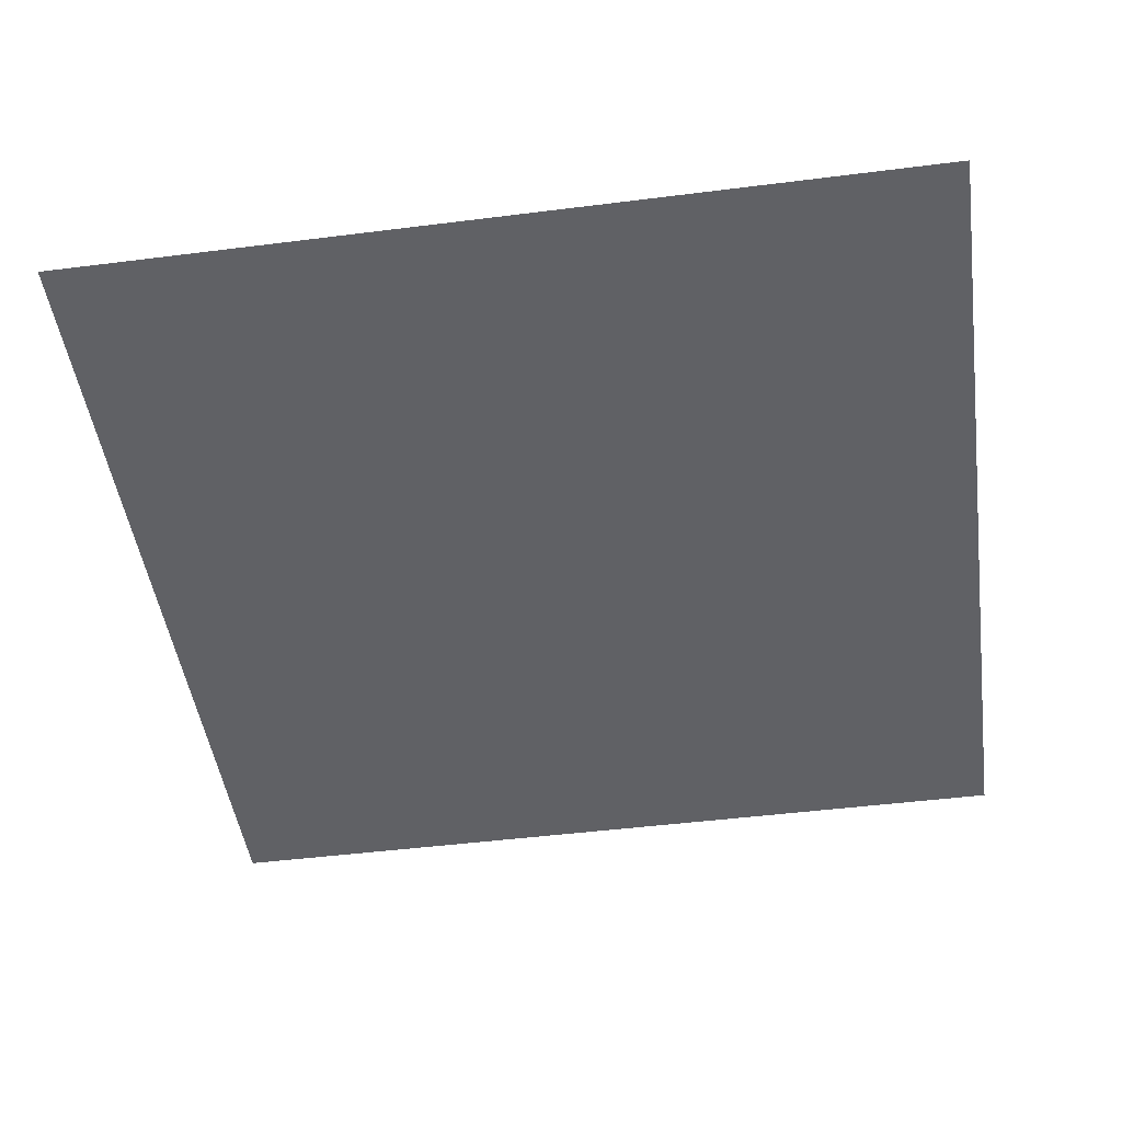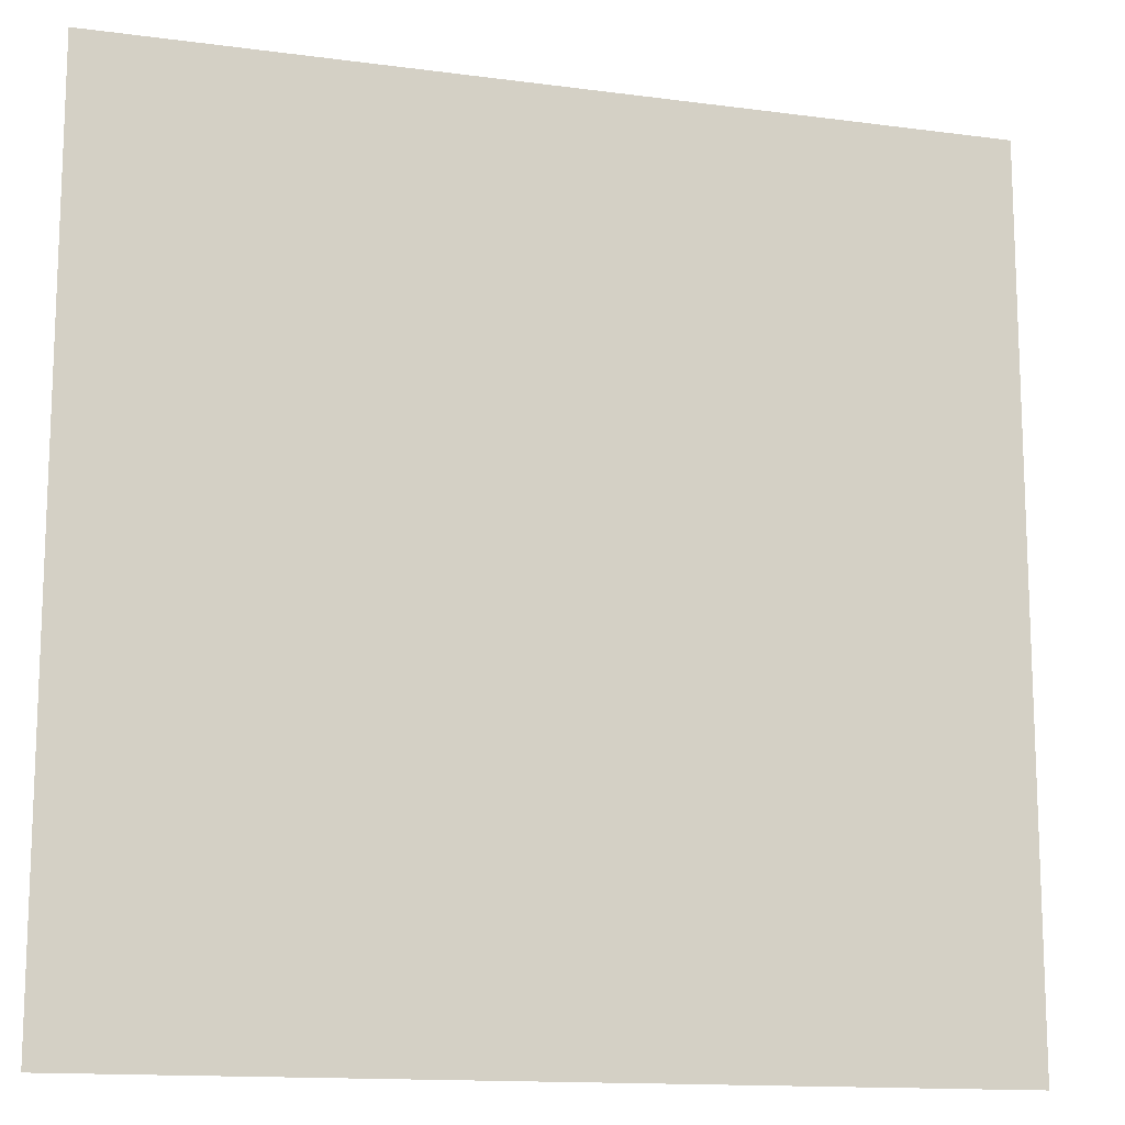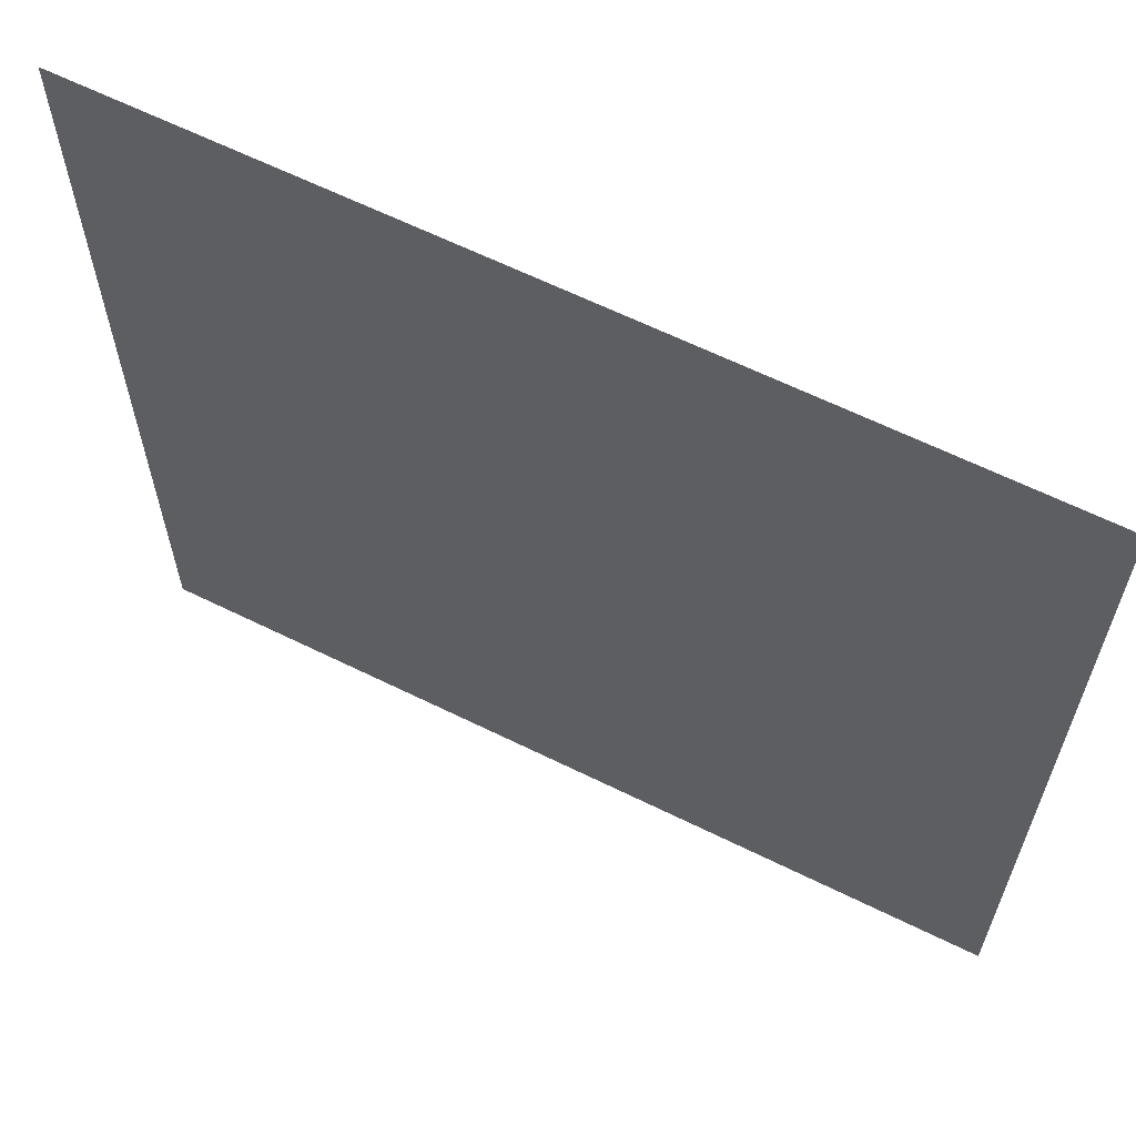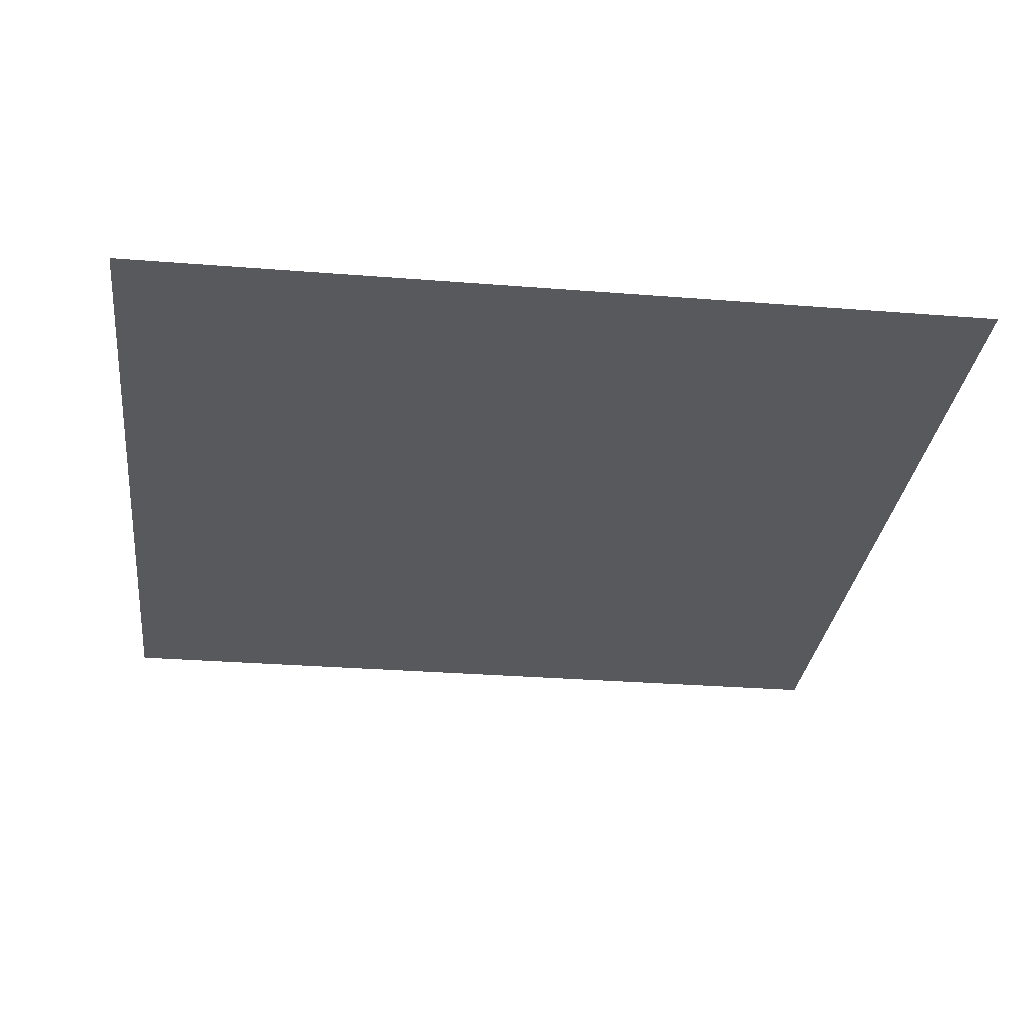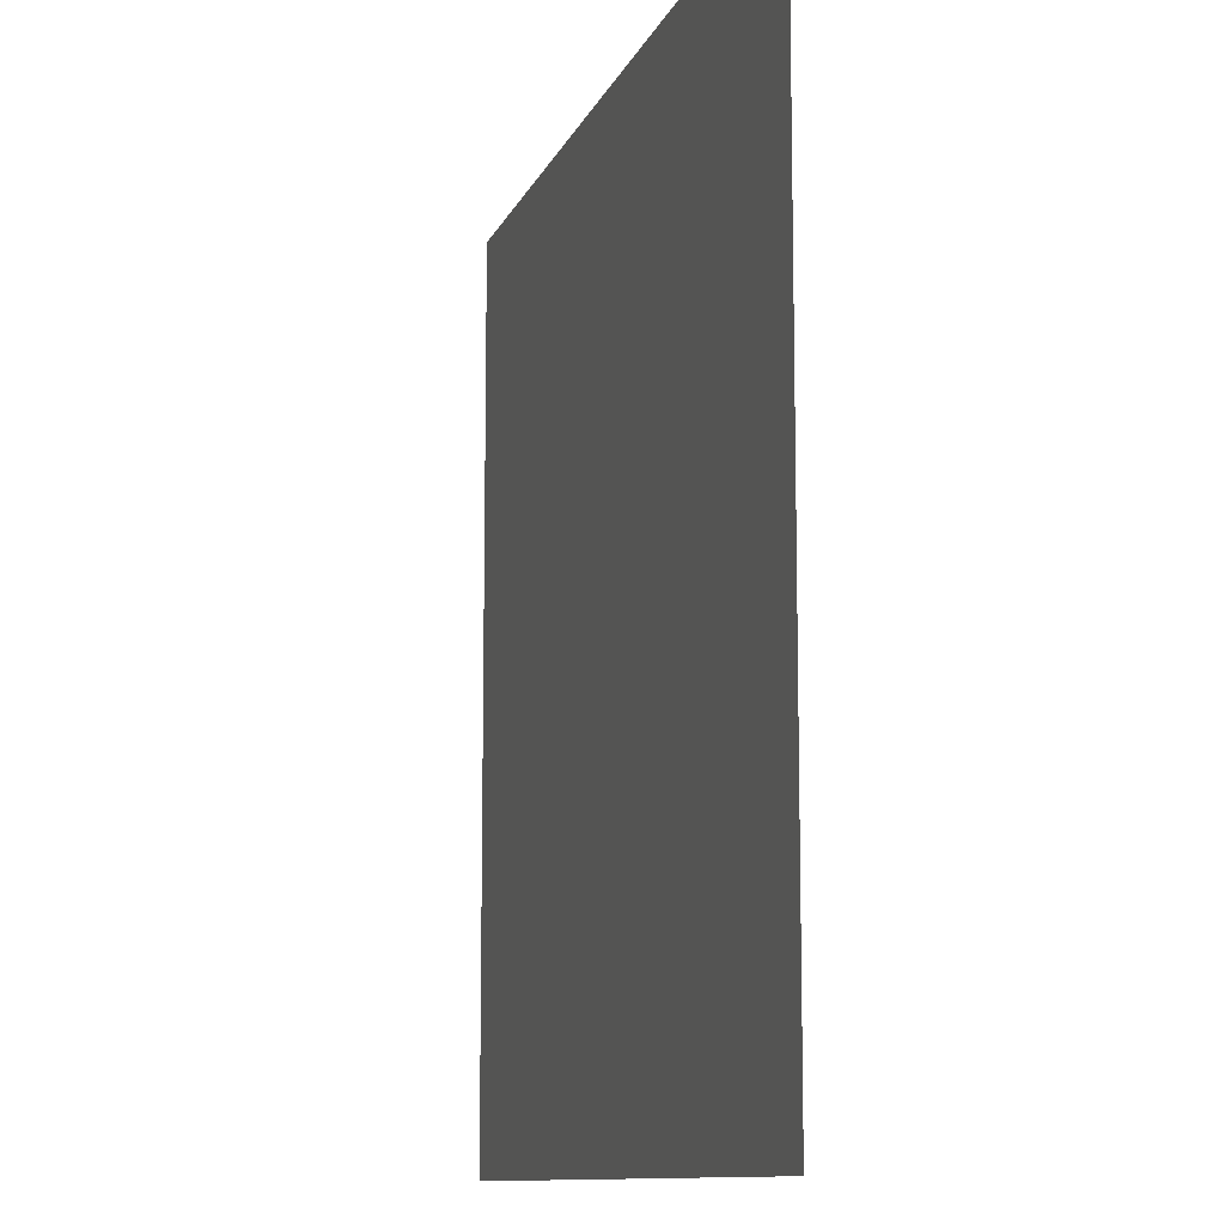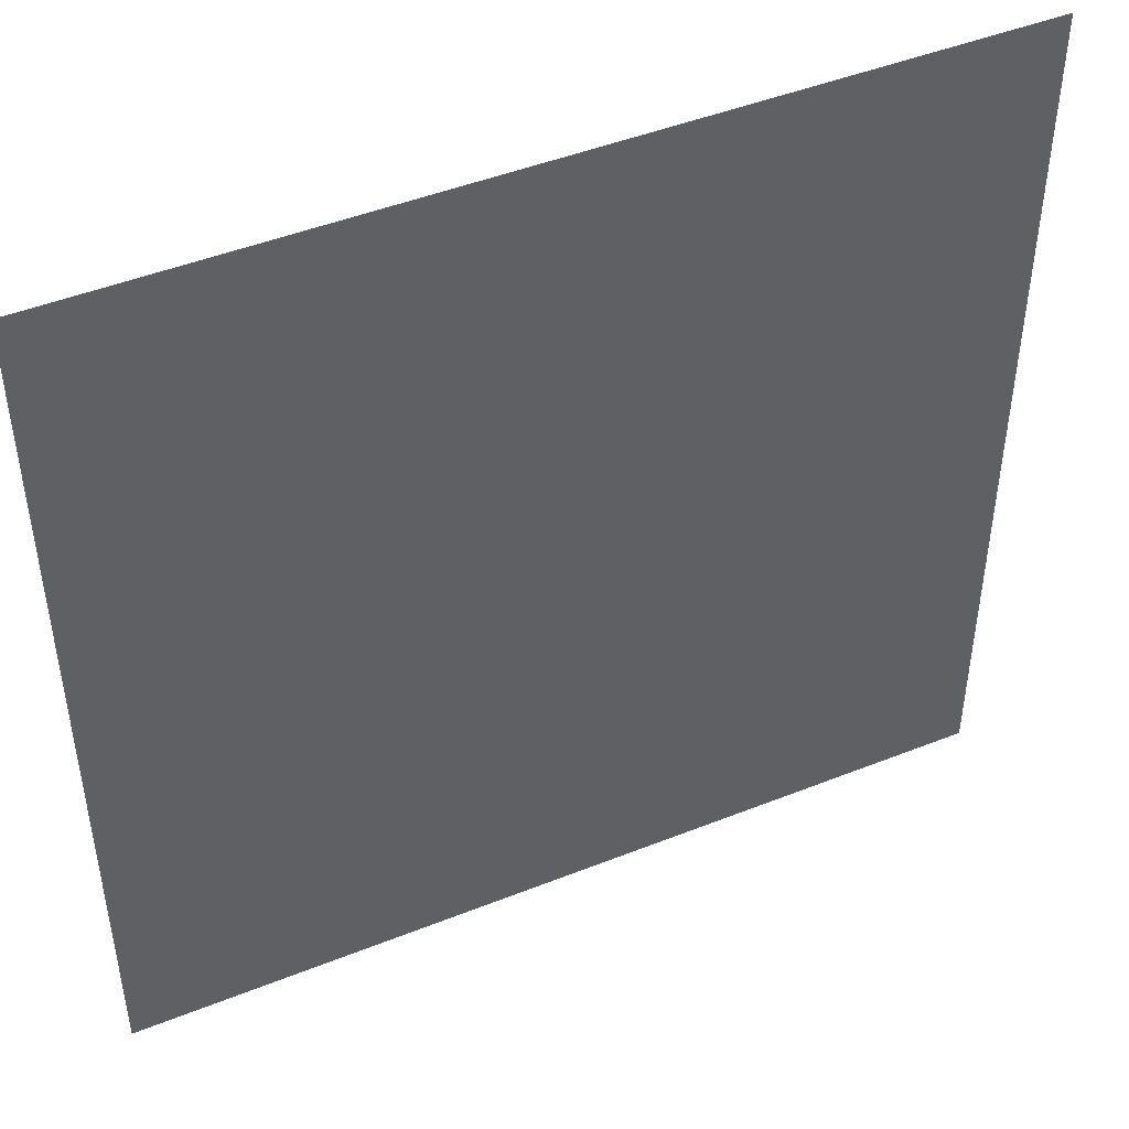
<metadata>
{"format":"obj","ext":"obj","renderer":"f3d","projection":"perspective","resolution":1024,"background":"white","views":[{"elev":-47.4,"azim":-171.9,"up":"+Y"},{"elev":-13.8,"azim":-16.6,"up":"+Z"},{"elev":63.4,"azim":-153.5,"up":"+Z"},{"elev":-30.0,"azim":-96.6,"up":"+Y"},{"elev":-10.8,"azim":74.2,"up":"+Z"},{"elev":46.5,"azim":-24.4,"up":"+Z"}]}
</metadata>
<code>
o floor
v 10 10 -10
v -10 10 -10
v -10 10 10
v 10 10 10
f 3 2 1
f 3 1 4

</code>
